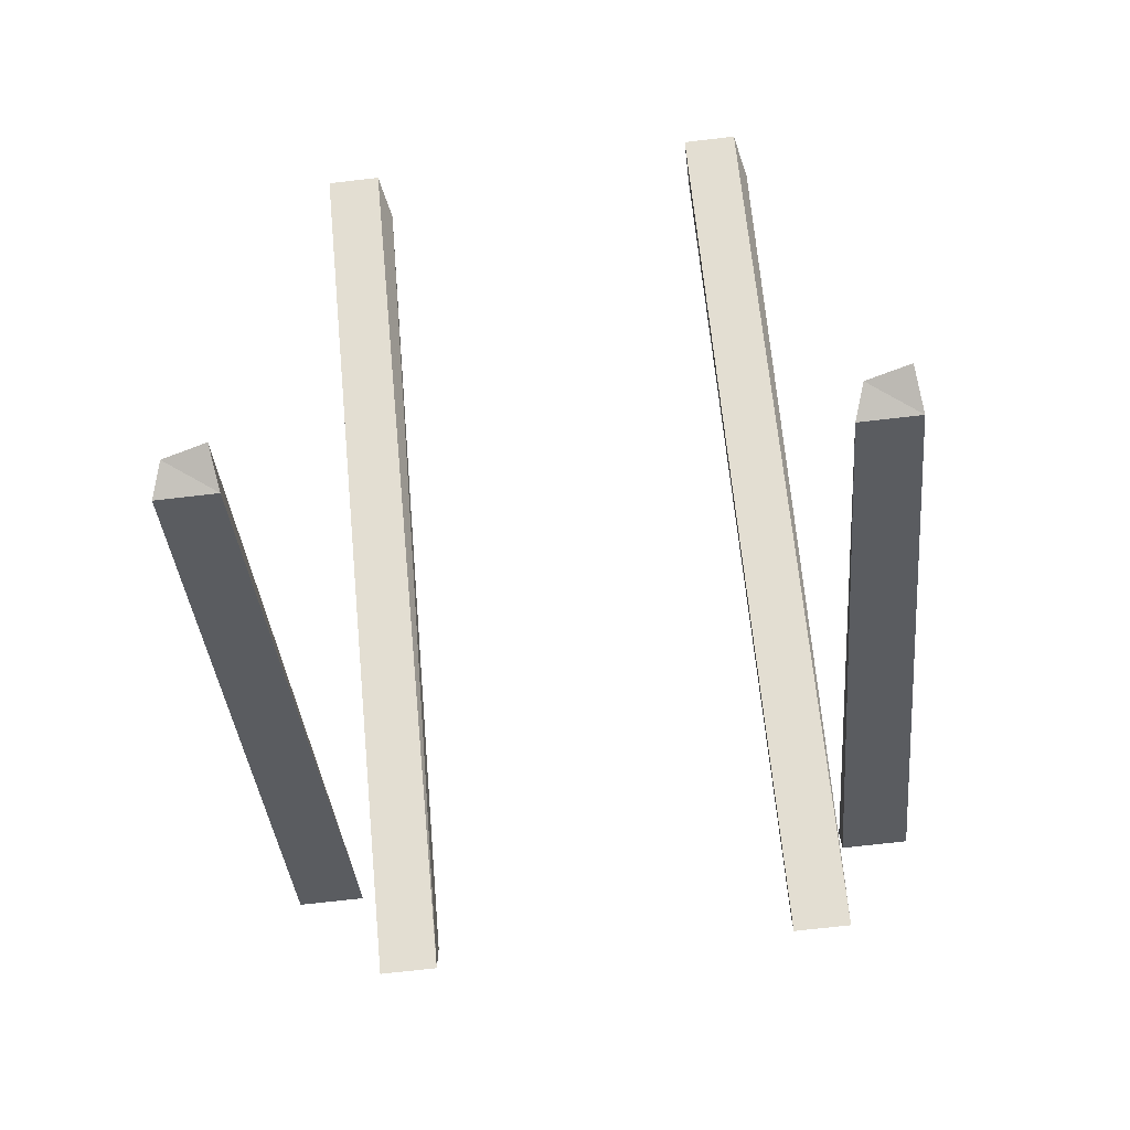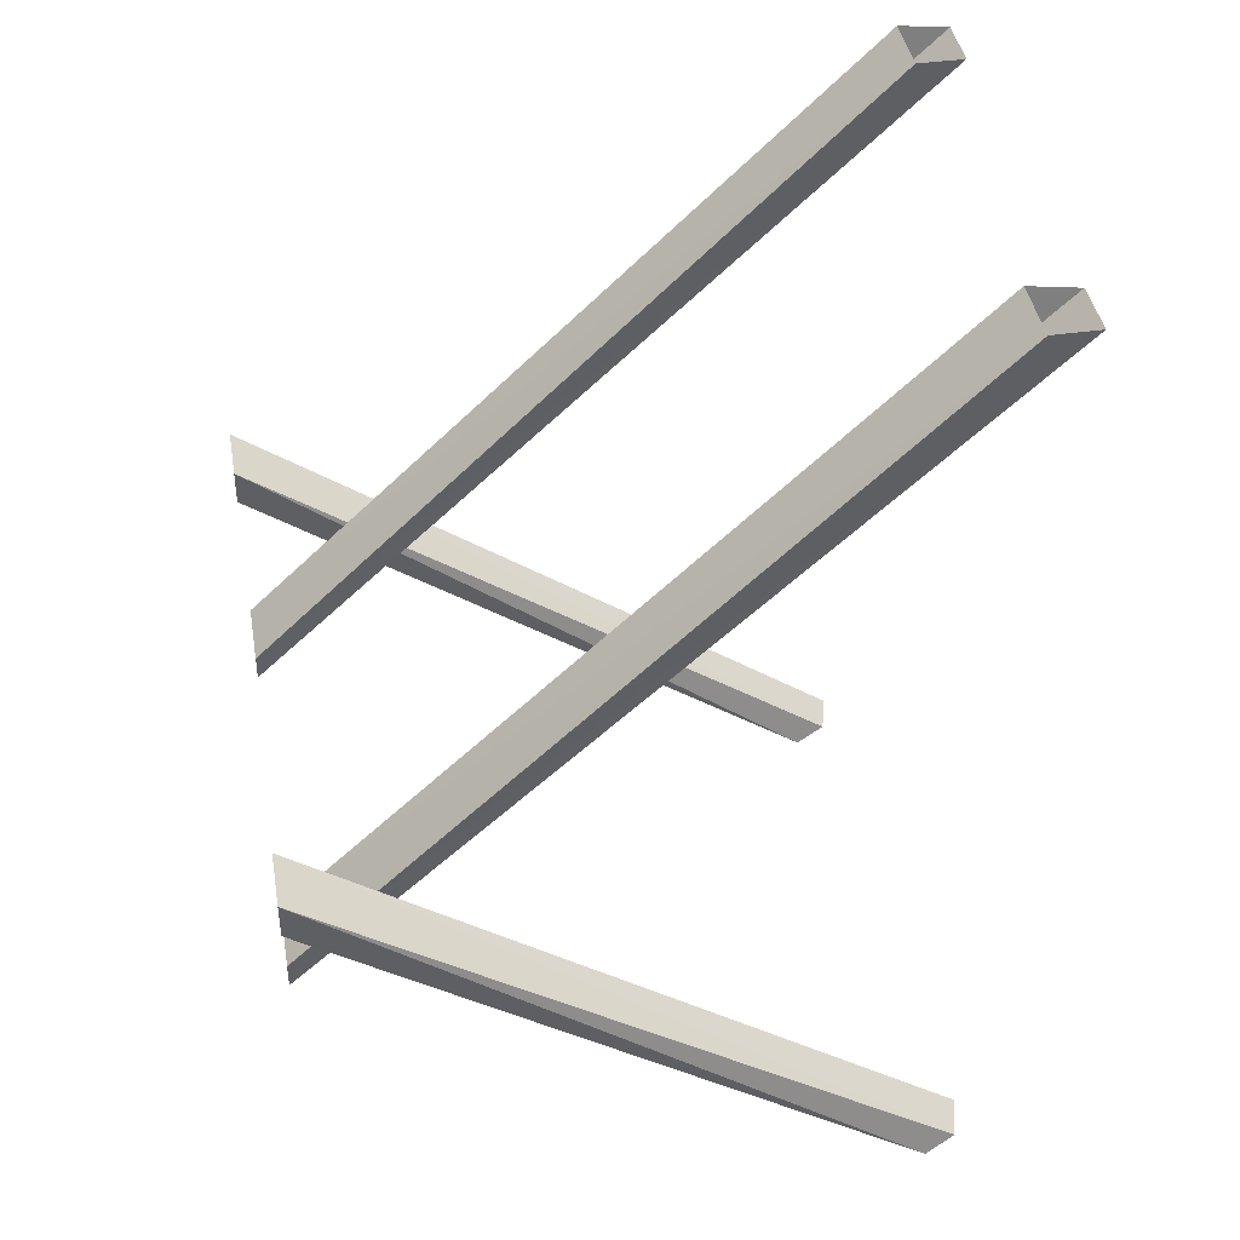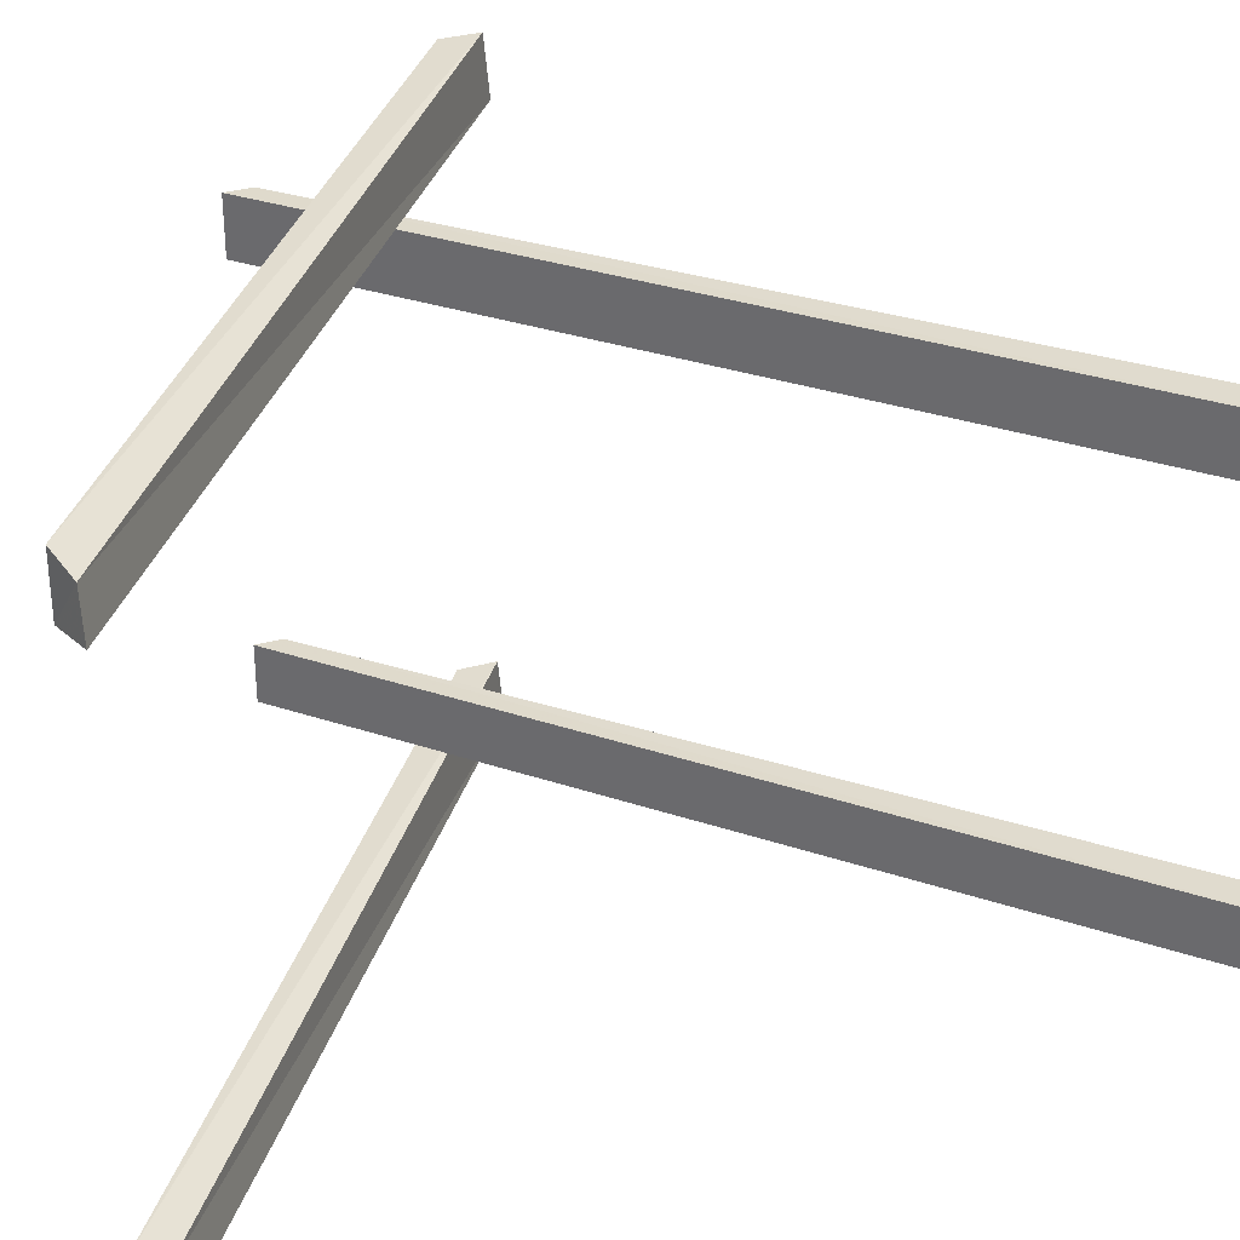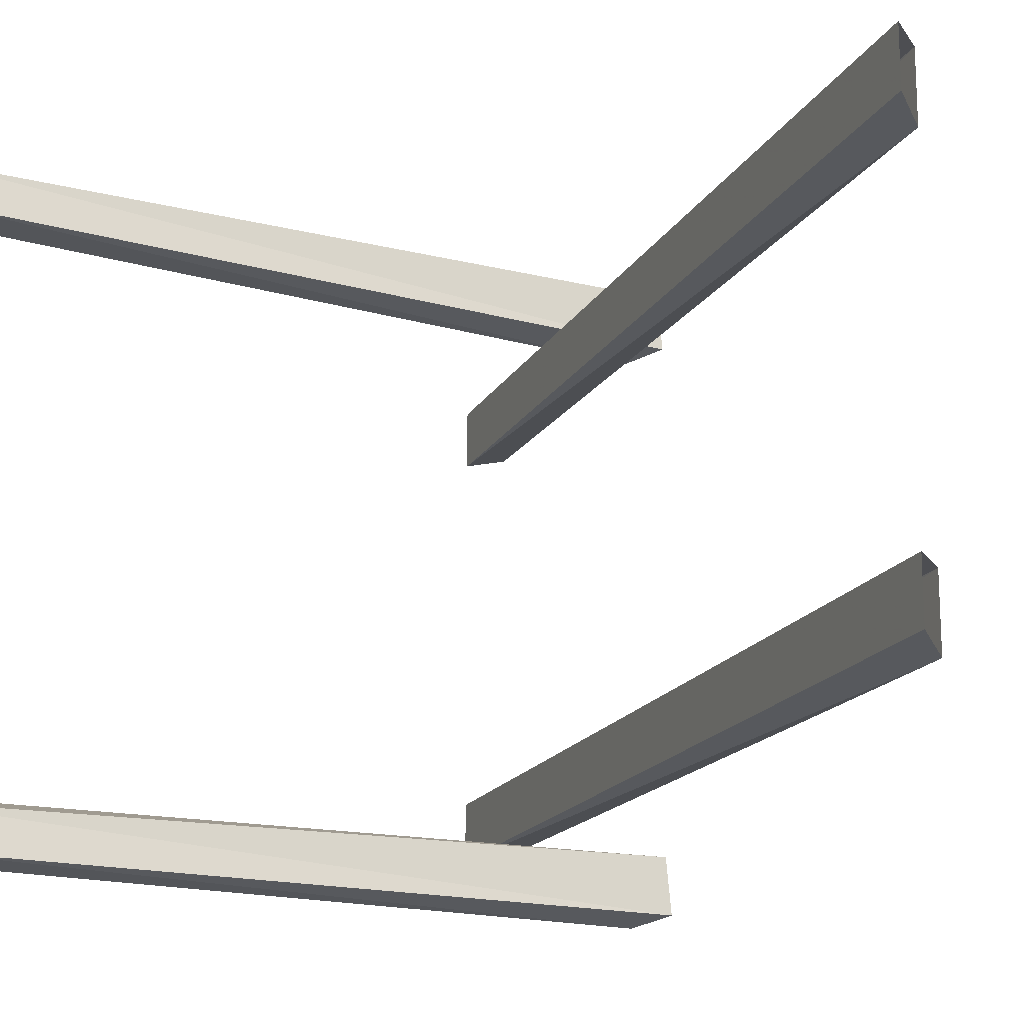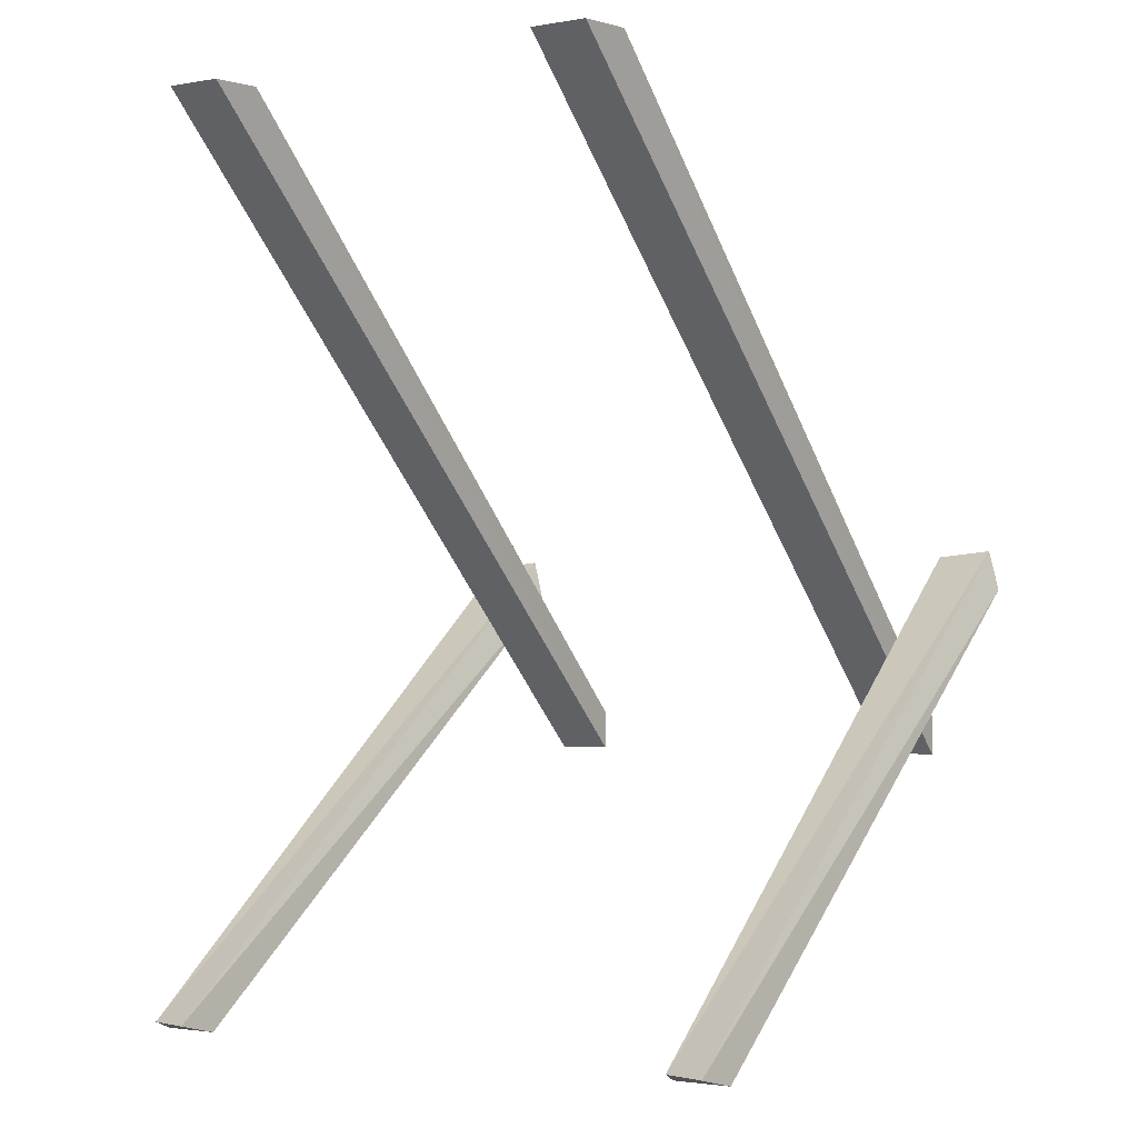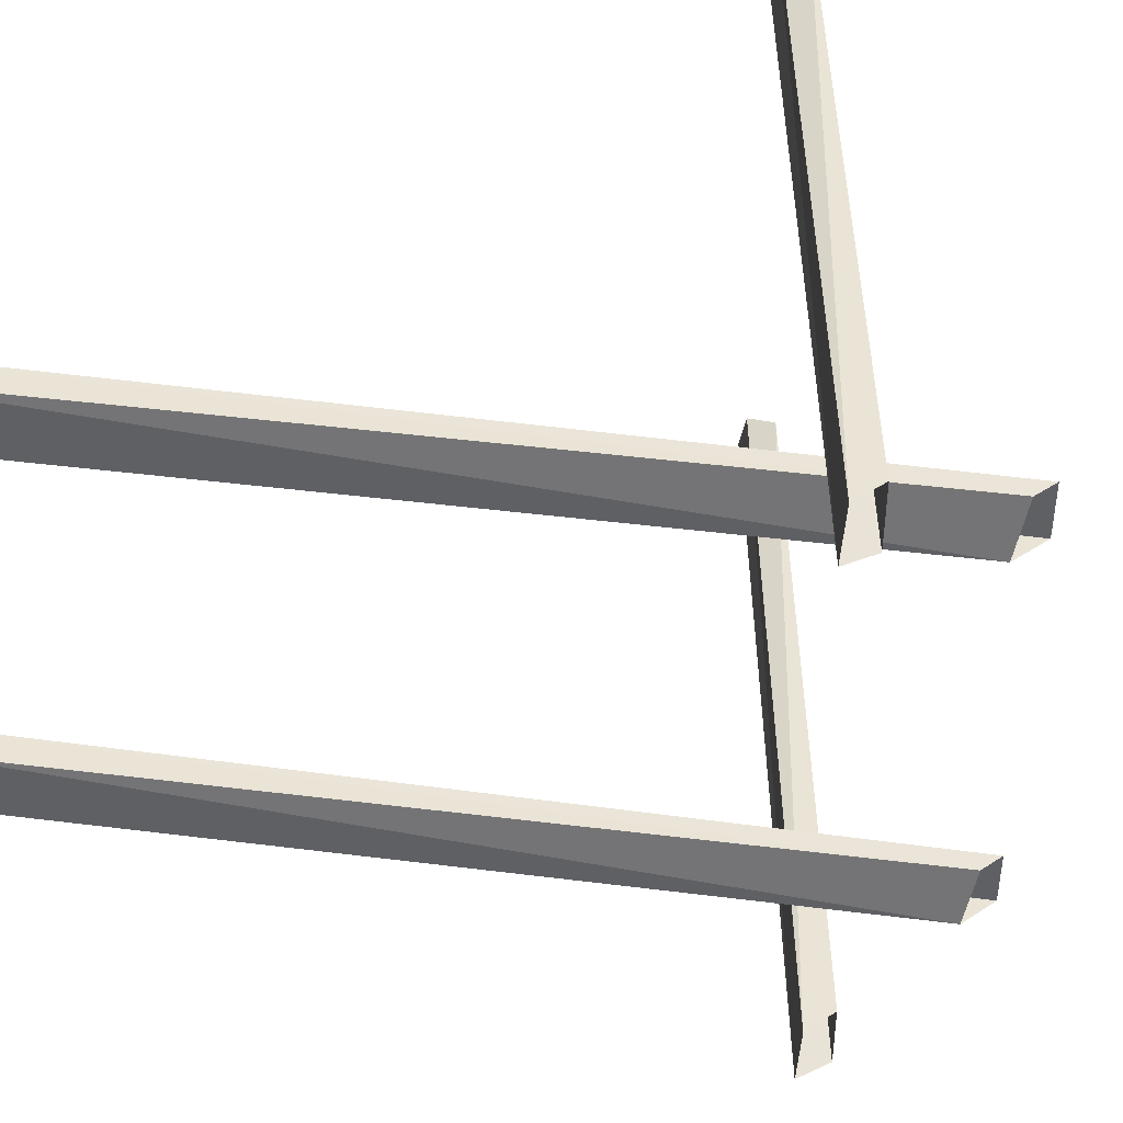
<metadata>
{"format":"obj","ext":"obj","renderer":"f3d","projection":"perspective","resolution":1024,"background":"white","views":[{"elev":-71.3,"azim":96.6,"up":"+Y"},{"elev":41.8,"azim":-9.6,"up":"+Y"},{"elev":33.3,"azim":69.1,"up":"+Z"},{"elev":-16.9,"azim":112.8,"up":"+Z"},{"elev":-2.1,"azim":122.6,"up":"+Y"},{"elev":43.7,"azim":-127.7,"up":"+Z"}]}
</metadata>
<code>
v 0.3906 -1.383 -0.5
v 0.4531 -1.367 -0.4922
v 0.4375 -1.367 -0.4297
v 0.3906 -1.383 -0.4141
v -0.5 -0.7188 -0.3984
v -0.5 -0.7188 -0.5
v -0.5 -0.6562 -0.4844
v -0.5 -0.6641 -0.3984
v 0.3906 -1.383 0.375
v 0.4531 -1.367 0.3828
v 0.4375 -1.367 0.4453
v 0.3906 -1.383 0.4609
v -0.5 -0.7188 0.4766
v -0.5 -0.7188 0.375
v -0.5 -0.6562 0.3906
v -0.5 -0.6641 0.4766
v 0.5312 0 -0.2812
v 0.4609 0 -0.2812
v -0.5 -0.9453 -0.2969
v -0.5 -0.9844 -0.2969
v 0.5312 0 -0.3672
v -0.5 -0.9844 -0.3828
v 0.4609 0 -0.3828
v -0.5 -0.9219 -0.3828
v 0.5312 0 0.3438
v 0.4609 0 0.3438
v -0.5 -0.9453 0.3281
v -0.5 -0.9844 0.3281
v 0.5312 0 0.2578
v -0.5 -0.9844 0.2422
v 0.4609 0 0.2422
v -0.5 -0.9219 0.2422
f 1 2 3
f 1 3 4
f 1 4 5
f 1 5 6
f 1 6 2
f 2 6 7
f 2 7 3
f 3 7 8
f 3 8 4
f 4 8 5
f 9 10 11
f 9 11 12
f 9 12 13
f 9 13 14
f 9 14 10
f 10 14 15
f 10 15 11
f 11 15 16
f 11 16 12
f 12 16 13
f 17 18 19
f 17 19 20
f 17 20 21
f 21 20 22
f 21 22 23
f 23 22 24
f 23 24 18
f 18 24 19
f 25 26 27
f 25 27 28
f 25 28 29
f 29 28 30
f 29 30 31
f 31 30 32
f 31 32 26
f 26 32 27

</code>
